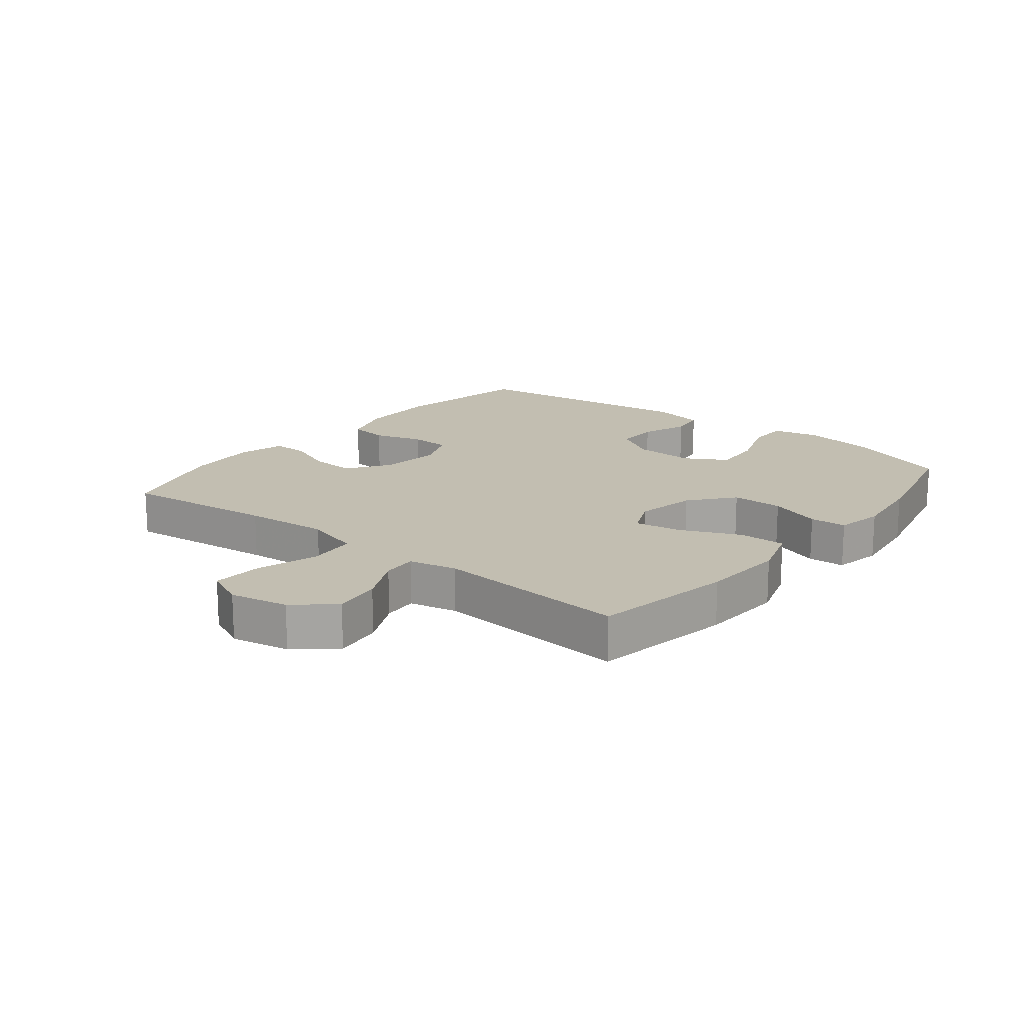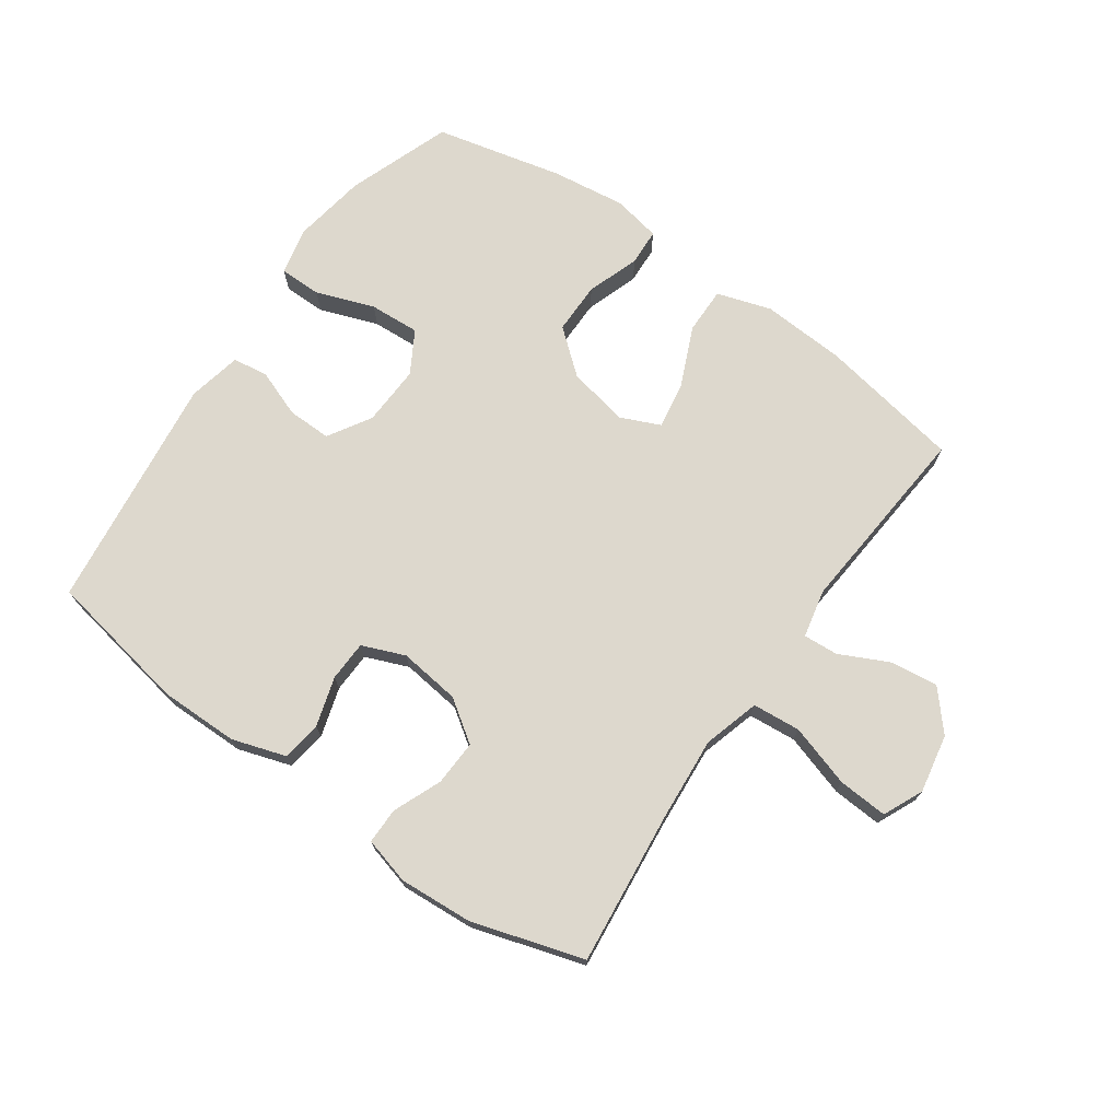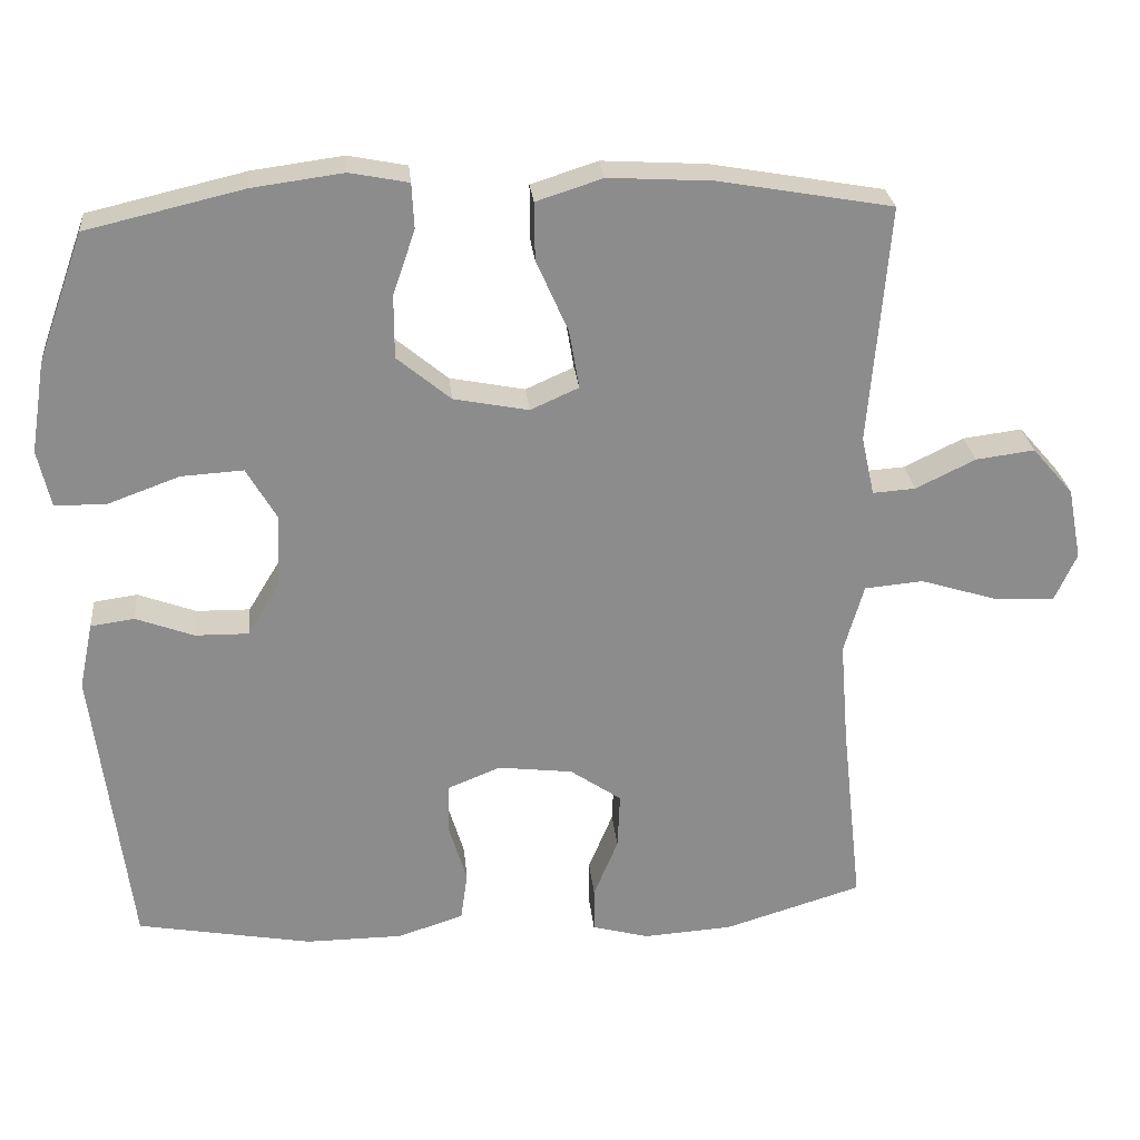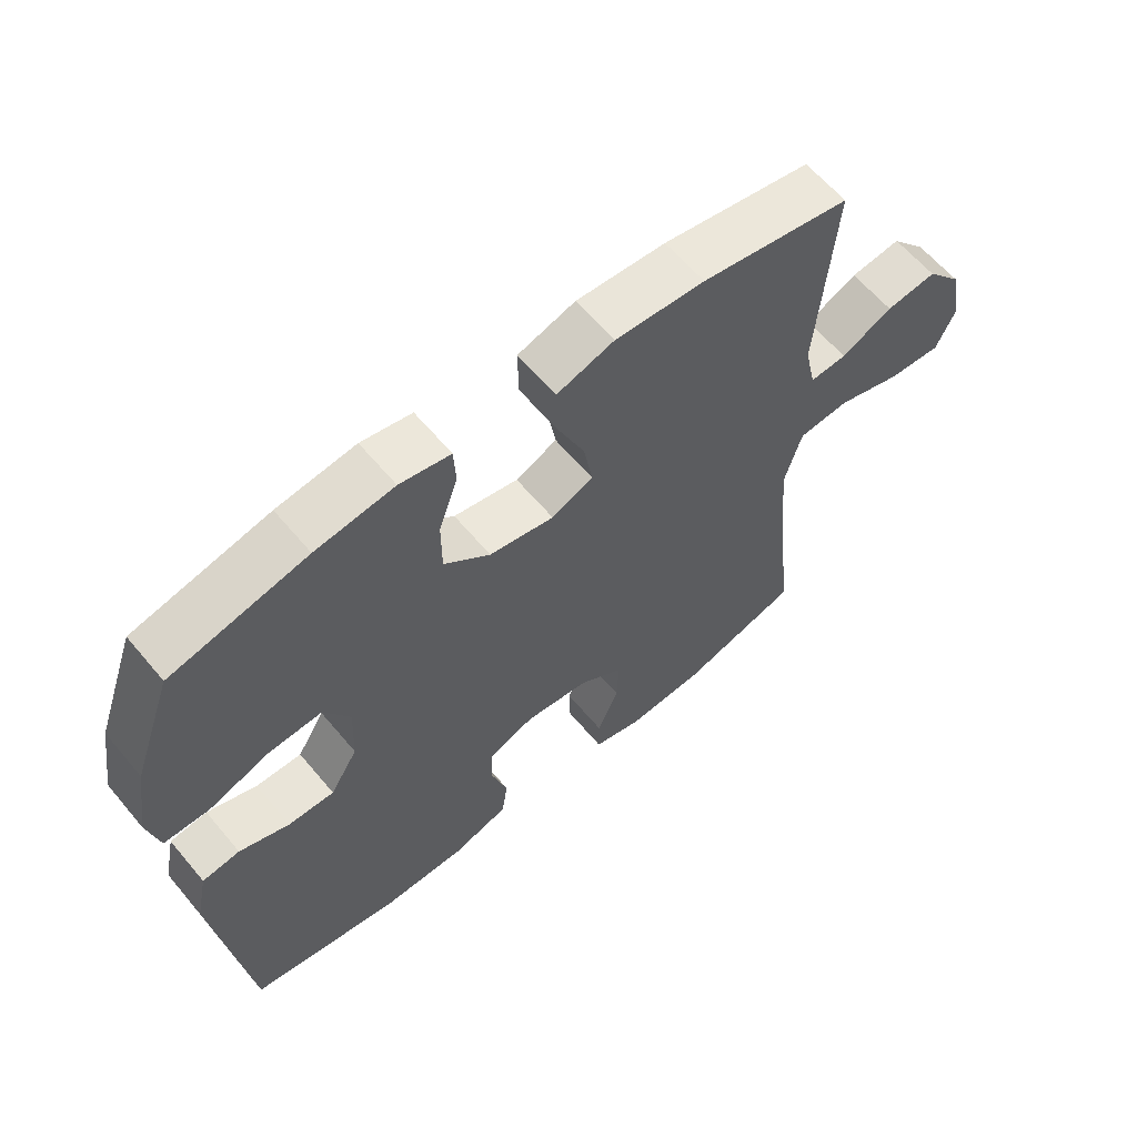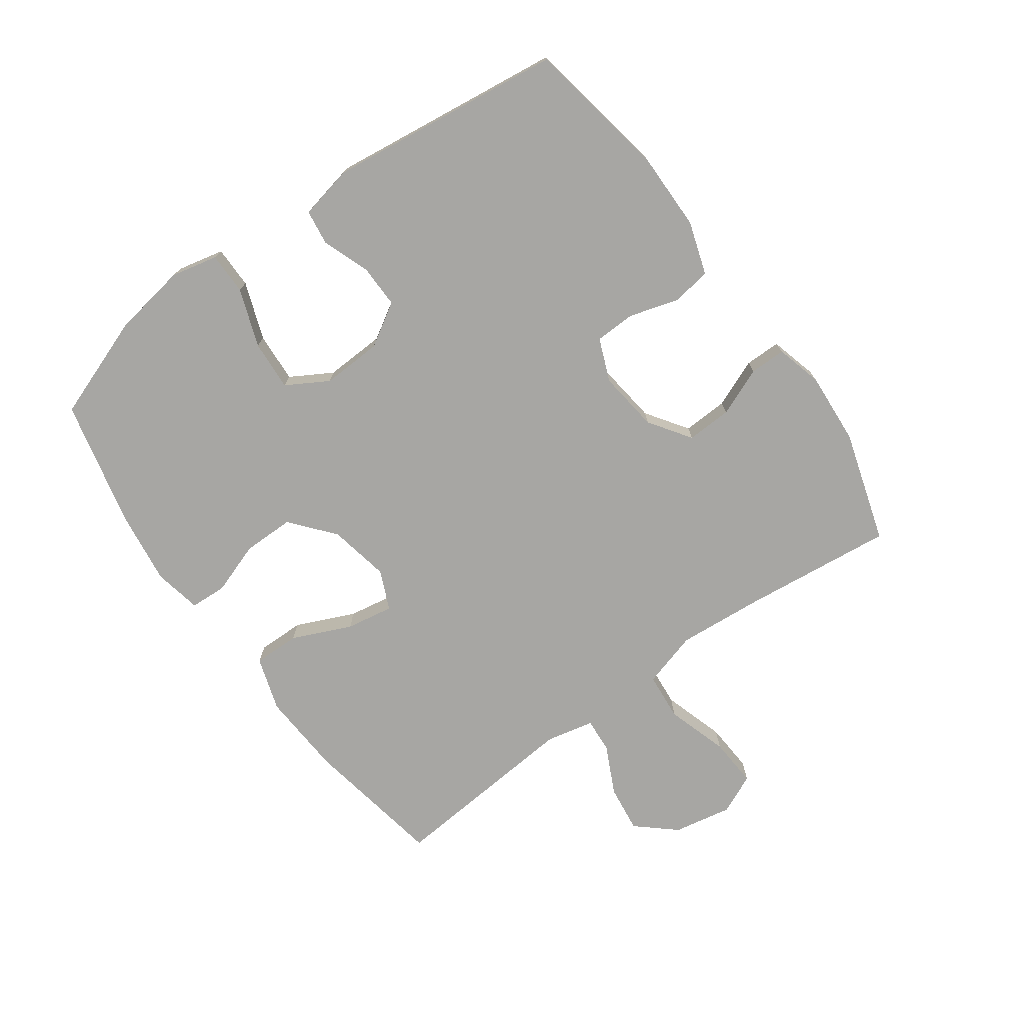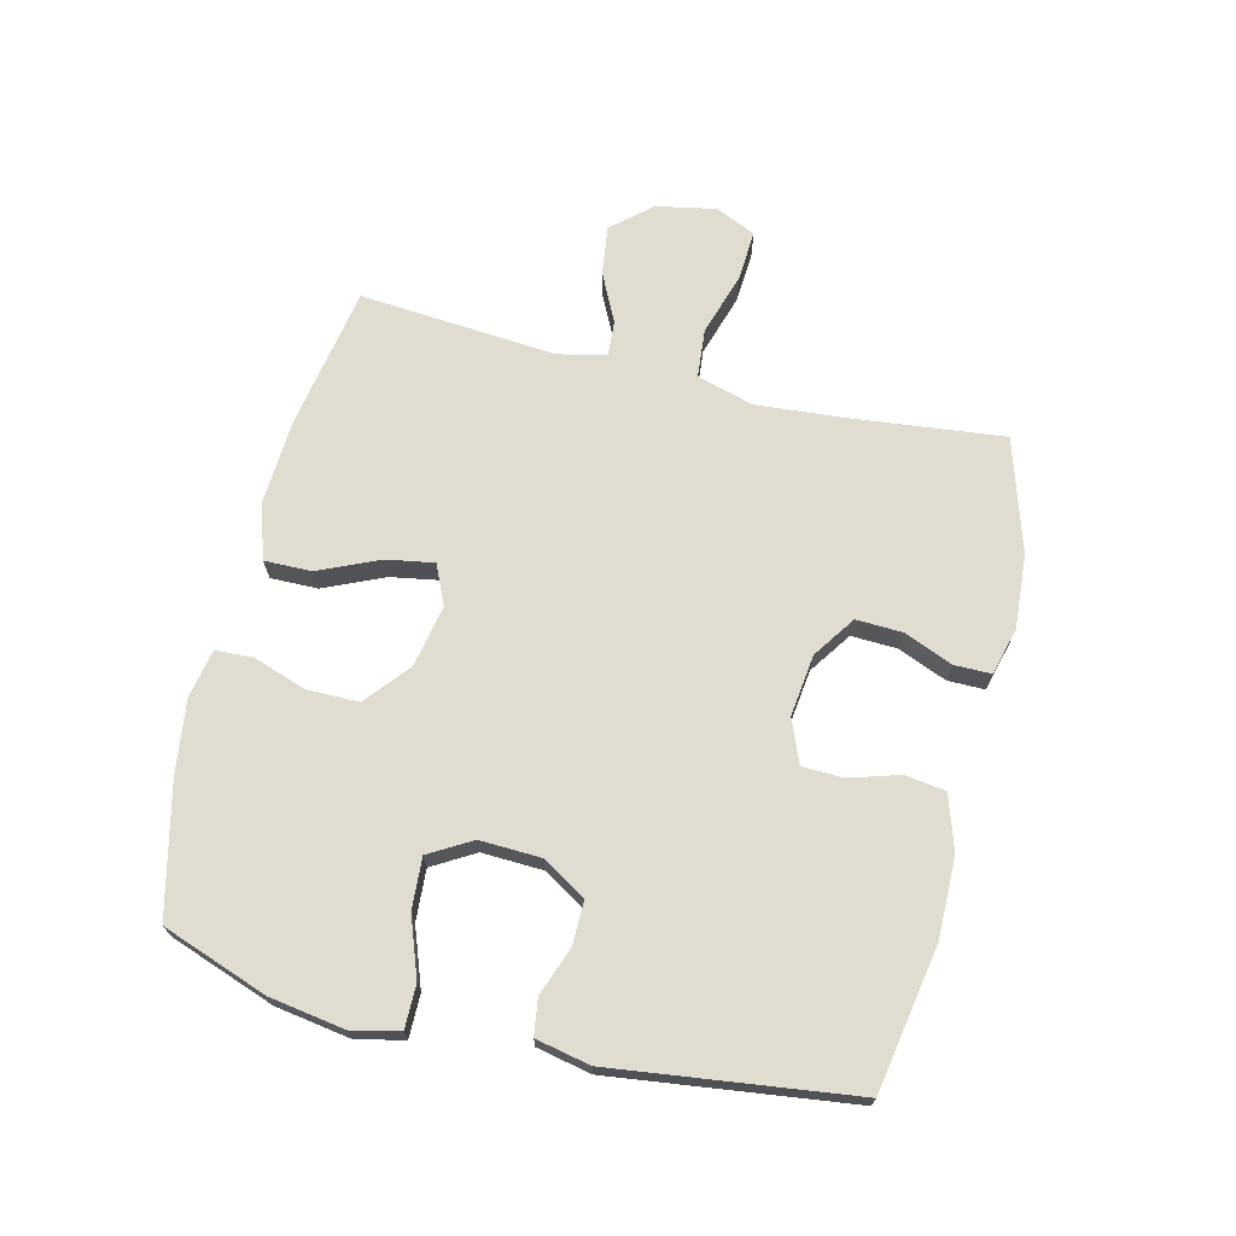
<metadata>
{"format":"obj","ext":"obj","renderer":"f3d","projection":"perspective","resolution":1024,"background":"white","views":[{"elev":17.1,"azim":-51.4,"up":"+Y"},{"elev":72.3,"azim":-144.8,"up":"+Y"},{"elev":26.2,"azim":174.5,"up":"+Z"},{"elev":61.5,"azim":140.2,"up":"+Z"},{"elev":-74.2,"azim":125.8,"up":"+Y"},{"elev":69.7,"azim":103.6,"up":"+Y"}]}
</metadata>
<code>
v -0.5 0.07 0.5
v -0.273 0.07 0.54
v -0.137 0.07 0.548
v -0.05 0.07 0.52
v -0.051 0.07 0.445
v -0.093 0.07 0.35
v -0.106 0.07 0.274
v -0.043 0.07 0.246
v 0.055 0.07 0.265
v 0.125 0.07 0.323
v 0.125 0.07 0.406
v 0.096 0.07 0.49
v 0.099 0.07 0.549
v 0.176 0.07 0.564
v 0.295 0.07 0.548
v 0.5 0.07 0.5
v 0.56 0.07 0.333
v 0.579 0.07 0.214
v 0.562 0.07 0.139
v 0.494 0.07 0.139
v 0.401 0.07 0.173
v 0.32 0.07 0.178
v 0.281 0.07 0.111
v 0.285 0.07 0.014
v 0.327 0.07 -0.055
v 0.397 0.07 -0.054
v 0.473 0.07 -0.026
v 0.53 0.07 -0.034
v 0.548 0.07 -0.12
v 0.5 0.07 -0.5
v 0.271 0.07 -0.541
v 0.144 0.07 -0.54
v 0.058 0.07 -0.512
v 0.049 0.07 -0.448
v 0.073 0.07 -0.369
v 0.071 0.07 -0.304
v 0.002 0.07 -0.276
v -0.096 0.07 -0.288
v -0.163 0.07 -0.334
v -0.16 0.07 -0.407
v -0.128 0.07 -0.485
v -0.128 0.07 -0.543
v -0.203 0.07 -0.563
v -0.32 0.07 -0.555
v -0.5 0.07 -0.5
v -0.473 0.07 -0.254
v -0.462 0.07 -0.118
v -0.488 0.07 -0.028
v -0.565 0.07 -0.021
v -0.665 0.07 -0.052
v -0.745 0.07 -0.057
v -0.774 0.07 0.007
v -0.756 0.07 0.101
v -0.702 0.07 0.163
v -0.625 0.07 0.153
v -0.547 0.07 0.115
v -0.491 0.07 0.111
v -0.474 0.07 0.188
v -0.5 0 0.5
v -0.273 0 0.54
v -0.137 0 0.548
v -0.05 0 0.52
v -0.051 0 0.445
v -0.093 0 0.35
v -0.106 0 0.274
v -0.043 0 0.246
v 0.055 0 0.265
v 0.125 0 0.323
v 0.125 0 0.406
v 0.096 0 0.49
v 0.099 0 0.549
v 0.176 0 0.564
v 0.295 0 0.548
v 0.5 0 0.5
v 0.56 0 0.333
v 0.579 0 0.214
v 0.562 0 0.139
v 0.494 0 0.139
v 0.401 0 0.173
v 0.32 0 0.178
v 0.281 0 0.111
v 0.285 0 0.014
v 0.327 0 -0.055
v 0.397 0 -0.054
v 0.473 0 -0.026
v 0.53 0 -0.034
v 0.548 0 -0.12
v 0.5 0 -0.5
v 0.271 0 -0.541
v 0.144 0 -0.54
v 0.058 0 -0.512
v 0.049 0 -0.448
v 0.073 0 -0.369
v 0.071 0 -0.304
v 0.002 0 -0.276
v -0.096 0 -0.288
v -0.163 0 -0.334
v -0.16 0 -0.407
v -0.128 0 -0.485
v -0.128 0 -0.543
v -0.203 0 -0.563
v -0.32 0 -0.555
v -0.5 0 -0.5
v -0.473 0 -0.254
v -0.462 0 -0.118
v -0.488 0 -0.028
v -0.565 0 -0.021
v -0.665 0 -0.052
v -0.745 0 -0.057
v -0.774 0 0.007
v -0.756 0 0.101
v -0.702 0 0.163
v -0.625 0 0.153
v -0.547 0 0.115
v -0.491 0 0.111
v -0.474 0 0.188
f 54 55 56
f 53 54 56
f 52 53 56
f 51 52 56
f 50 51 56
f 49 50 56
f 48 49 56 57
f 47 48 57 58
f 44 45 46
f 43 44 46
f 42 43 46
f 41 42 46
f 40 41 46
f 39 40 46 47
f 38 39 47 58
f 33 34 35
f 32 33 35
f 31 32 35
f 30 31 35
f 29 30 35
f 28 29 35
f 27 28 35
f 26 27 35
f 25 26 35 36
f 24 25 36 37
f 19 20 21
f 18 19 21
f 17 18 21
f 16 17 21
f 15 16 21
f 14 15 21
f 13 14 21
f 12 13 21
f 11 12 21
f 10 11 21 22
f 9 10 22 23
f 4 5 6
f 3 4 6
f 2 3 6
f 1 2 6
f 58 1 6
f 58 6 7
f 38 58 7 8
f 24 37 38
f 23 24 38
f 9 23 38
f 8 9 38
f 114 113 112
f 114 112 111
f 114 111 110
f 114 110 109
f 114 109 108
f 114 108 107
f 115 114 107 106
f 116 115 106 105
f 104 103 102
f 104 102 101
f 104 101 100
f 104 100 99
f 104 99 98
f 105 104 98 97
f 116 105 97 96
f 93 92 91
f 93 91 90
f 93 90 89
f 93 89 88
f 93 88 87
f 93 87 86
f 93 86 85
f 93 85 84
f 94 93 84 83
f 95 94 83 82
f 79 78 77
f 79 77 76
f 79 76 75
f 79 75 74
f 79 74 73
f 79 73 72
f 79 72 71
f 79 71 70
f 79 70 69
f 80 79 69 68
f 81 80 68 67
f 64 63 62
f 64 62 61
f 64 61 60
f 64 60 59
f 64 59 116
f 65 64 116
f 66 65 116 96
f 96 95 82
f 96 82 81
f 96 81 67
f 96 67 66
f 1 59 60 2
f 2 60 61 3
f 3 61 62 4
f 4 62 63 5
f 5 63 64 6
f 6 64 65 7
f 7 65 66 8
f 8 66 67 9
f 9 67 68 10
f 10 68 69 11
f 11 69 70 12
f 12 70 71 13
f 13 71 72 14
f 14 72 73 15
f 15 73 74 16
f 16 74 75 17
f 17 75 76 18
f 18 76 77 19
f 19 77 78 20
f 20 78 79 21
f 21 79 80 22
f 22 80 81 23
f 23 81 82 24
f 24 82 83 25
f 25 83 84 26
f 26 84 85 27
f 27 85 86 28
f 28 86 87 29
f 29 87 88 30
f 30 88 89 31
f 31 89 90 32
f 32 90 91 33
f 33 91 92 34
f 34 92 93 35
f 35 93 94 36
f 36 94 95 37
f 37 95 96 38
f 38 96 97 39
f 39 97 98 40
f 40 98 99 41
f 41 99 100 42
f 42 100 101 43
f 43 101 102 44
f 44 102 103 45
f 45 103 104 46
f 46 104 105 47
f 47 105 106 48
f 48 106 107 49
f 49 107 108 50
f 50 108 109 51
f 51 109 110 52
f 52 110 111 53
f 53 111 112 54
f 54 112 113 55
f 55 113 114 56
f 56 114 115 57
f 57 115 116 58
f 58 116 59 1

</code>
